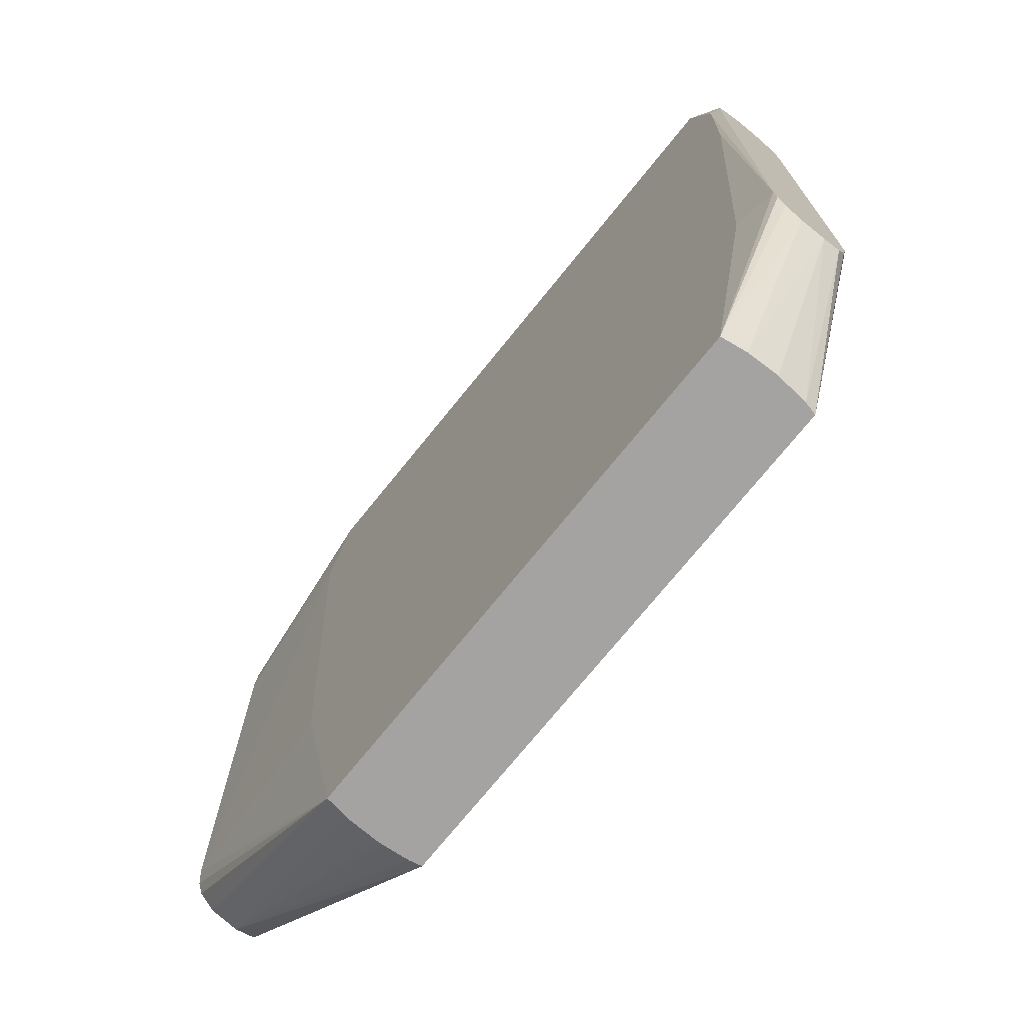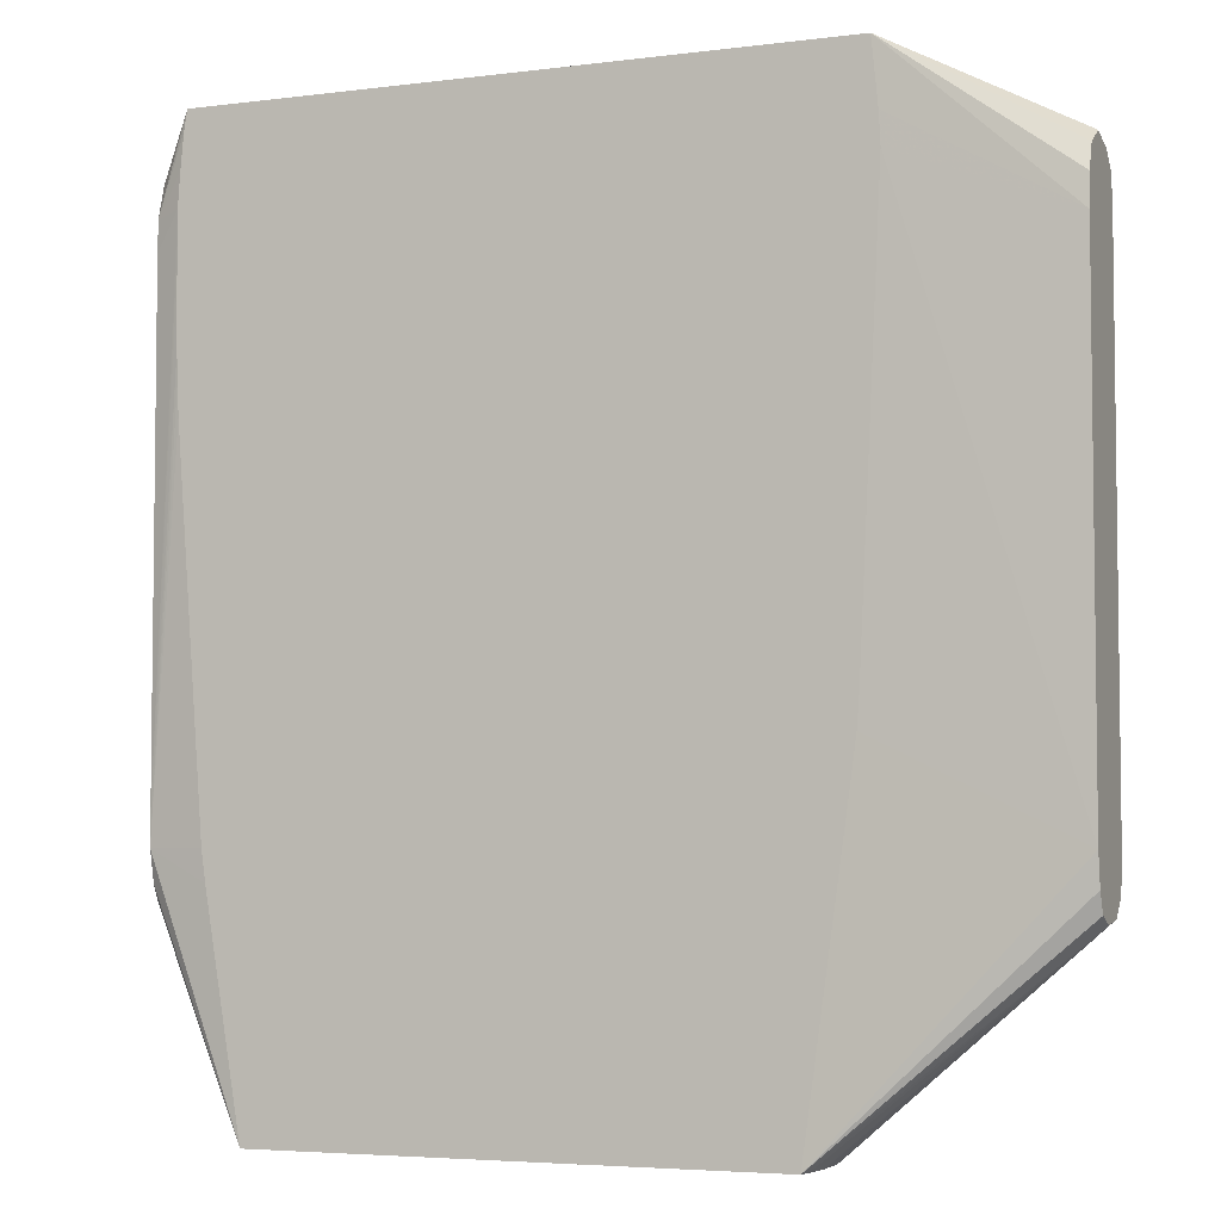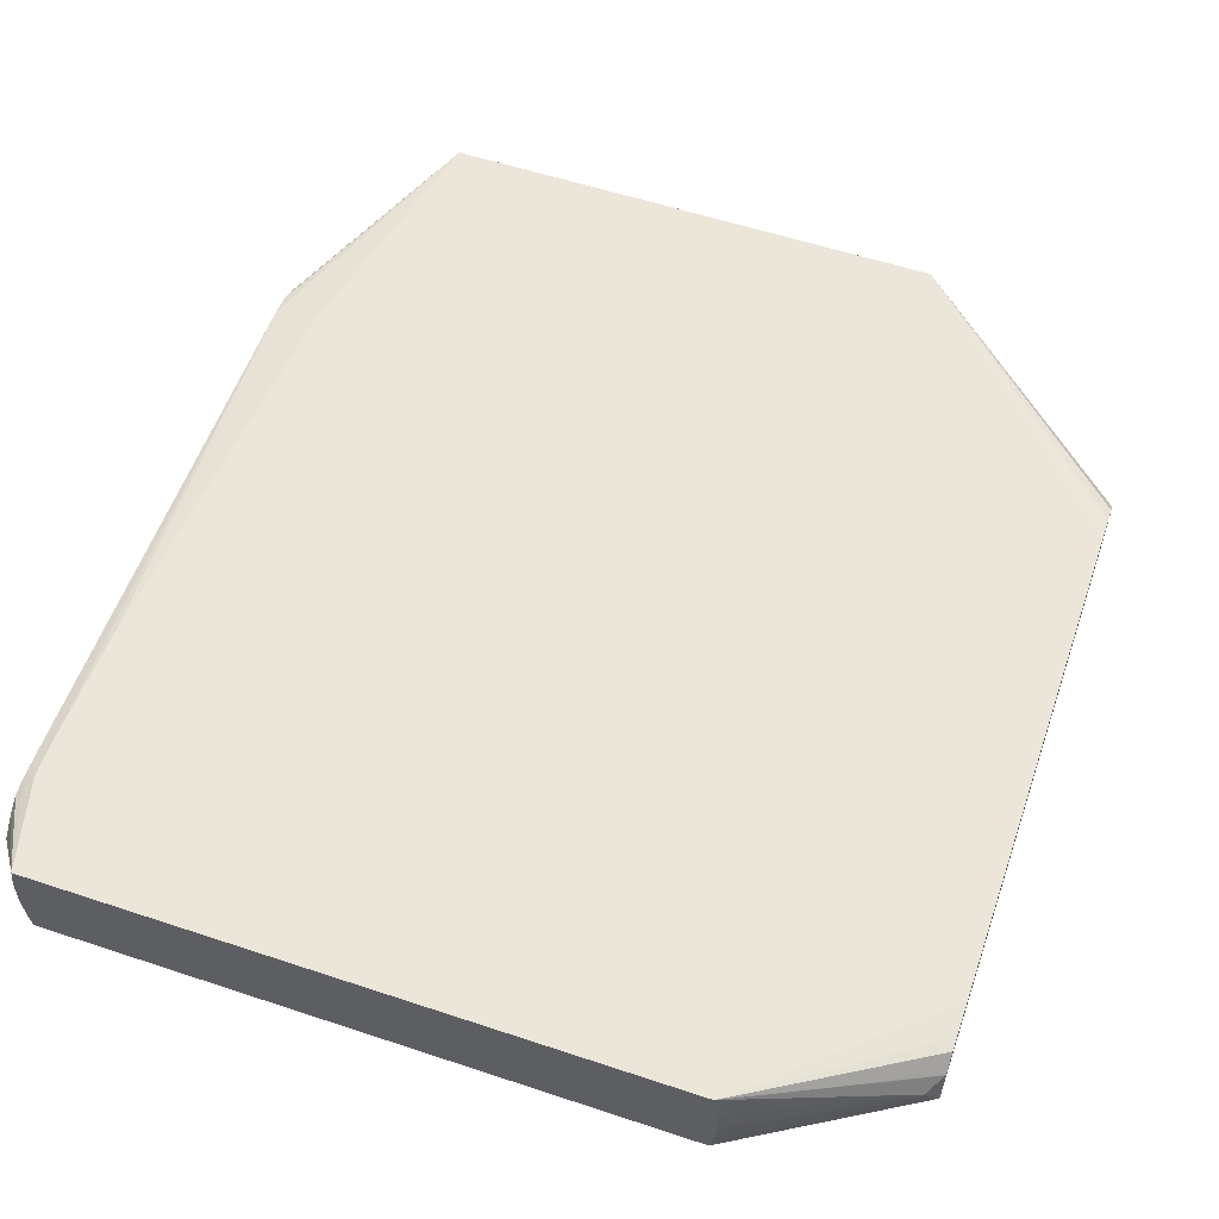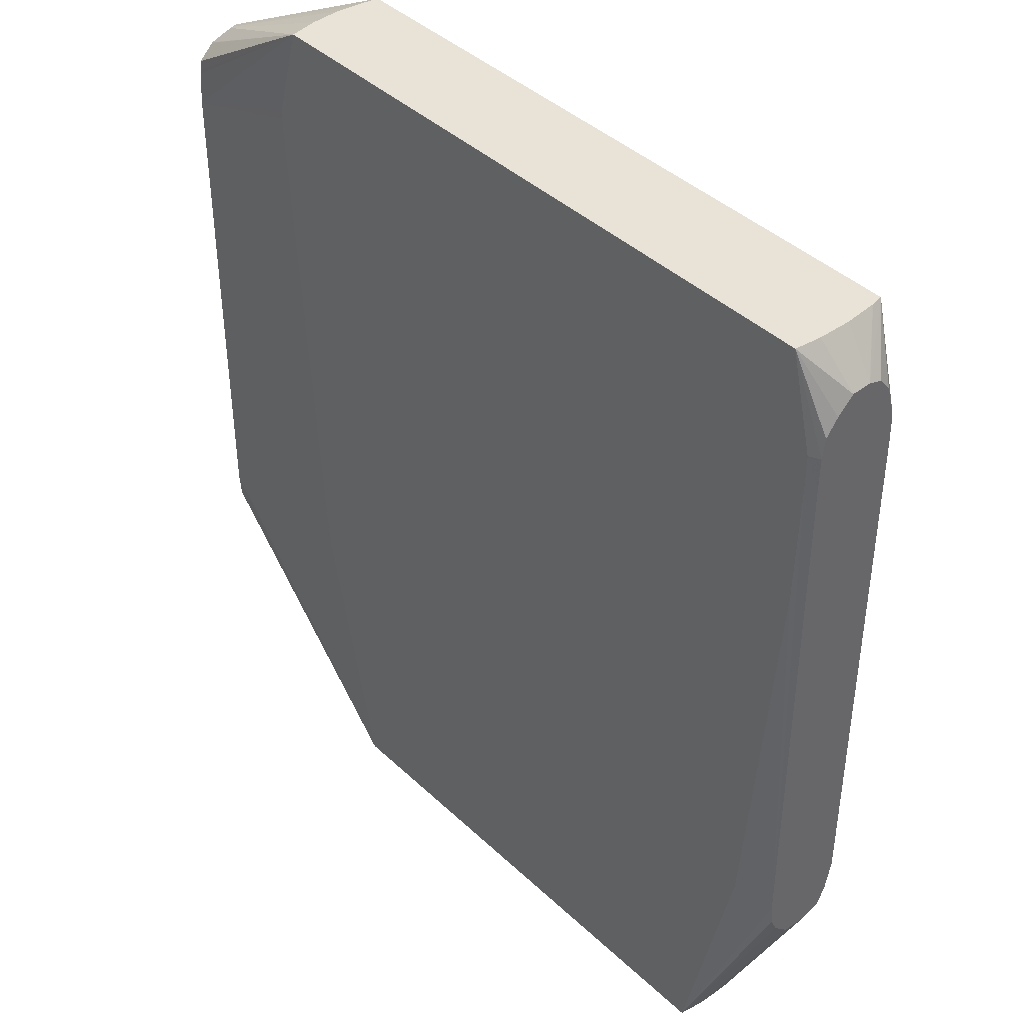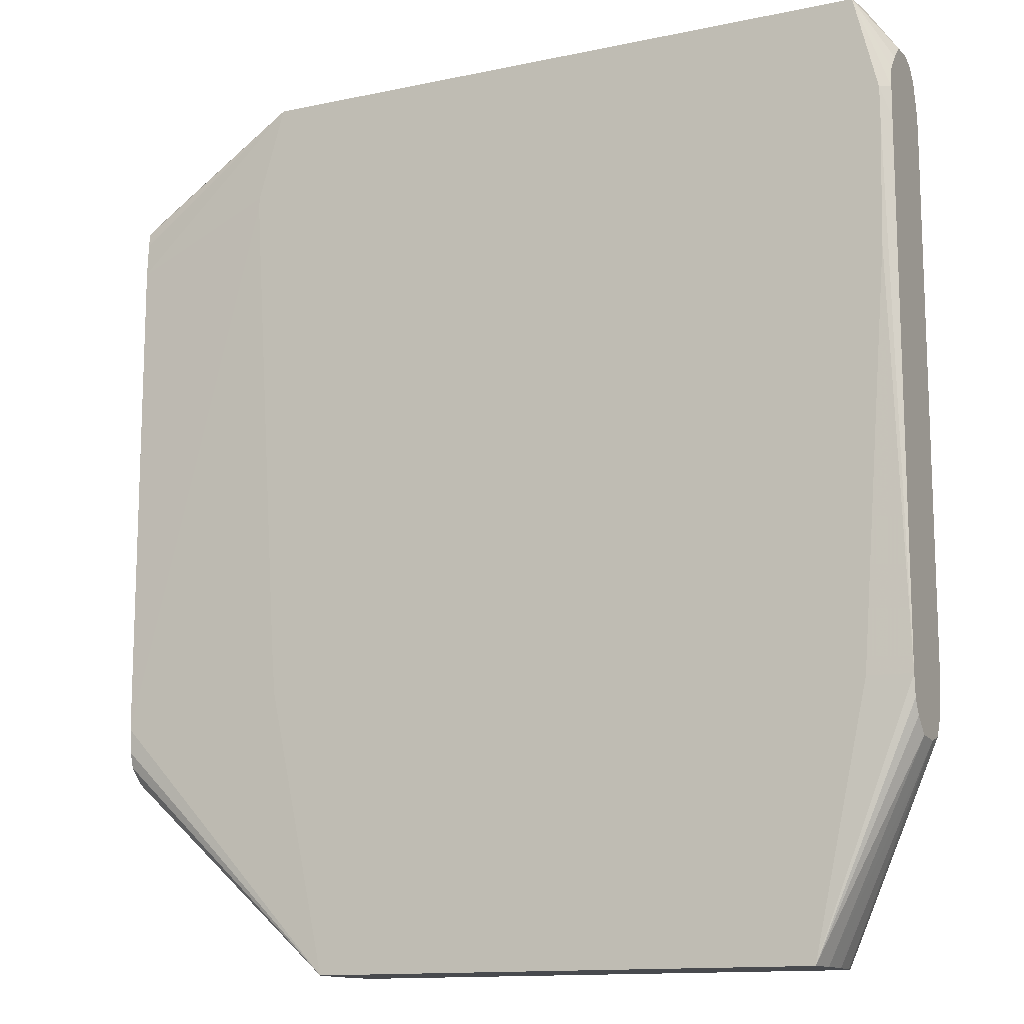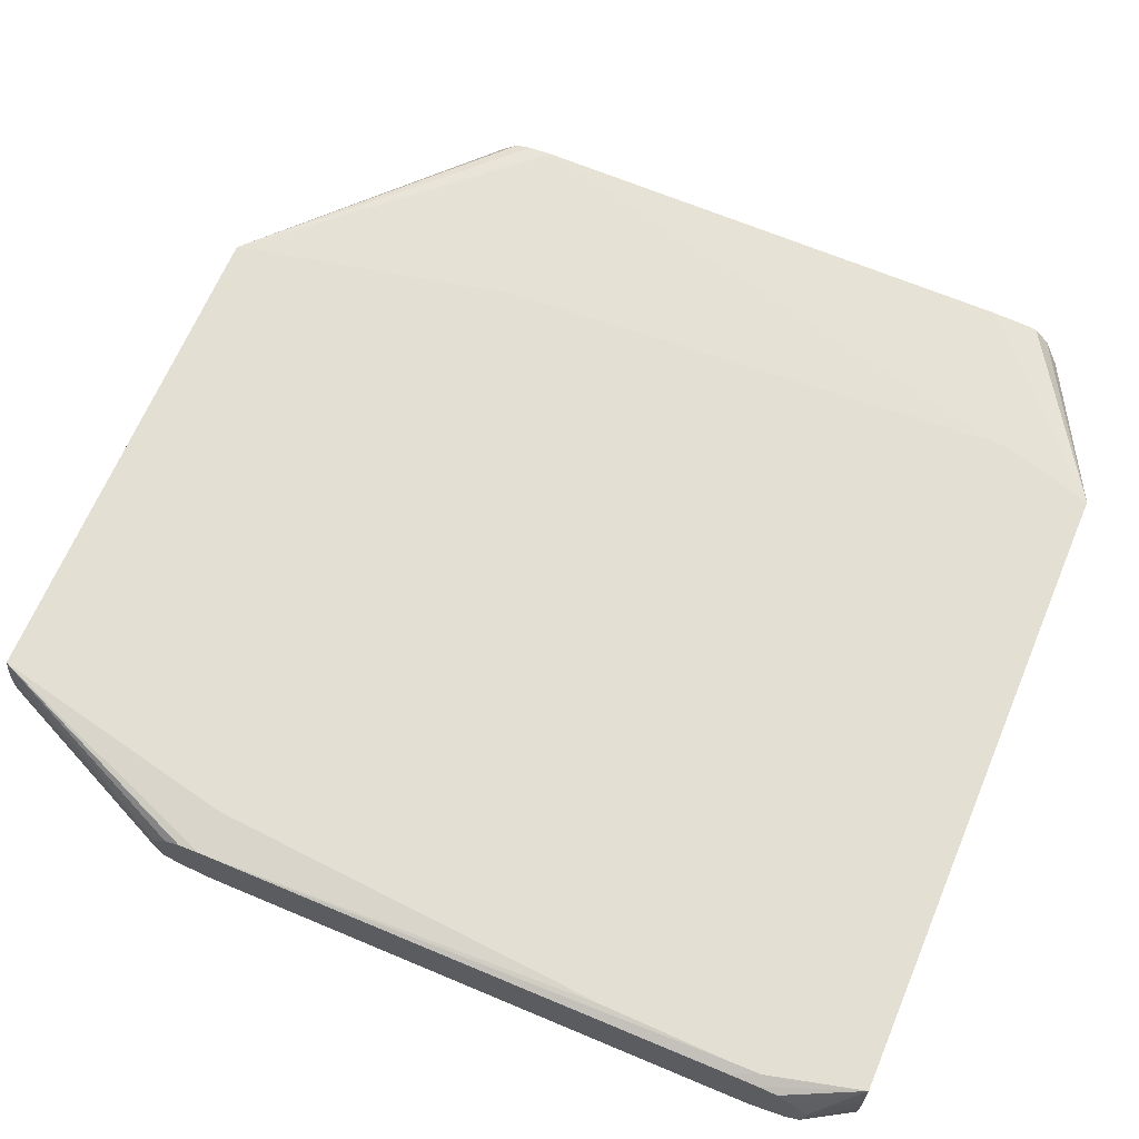
<metadata>
{"format":"obj","ext":"obj","renderer":"f3d","projection":"perspective","resolution":1024,"background":"white","views":[{"elev":-73.1,"azim":51.1,"up":"+Y"},{"elev":-4.6,"azim":-157.7,"up":"+Y"},{"elev":56.7,"azim":-160.9,"up":"+Z"},{"elev":41.6,"azim":48.3,"up":"+Y"},{"elev":-13.1,"azim":25.9,"up":"+Y"},{"elev":66.4,"azim":112.9,"up":"+Z"}]}
</metadata>
<code>
v -0.02759 -0.01854 -0.008027
v -0.02759 -0.01853 -0.00798
v -0.02759 -0.01808 -0.009125
v -0.01395 -0.02979 -0.01052
v -0.01408 -0.02979 -0.009934
v -0.01411 -0.02979 -0.009803
v -0.01426 -0.02979 -0.008333
v -0.01428 -0.02979 -0.008027
v -0.01423 -0.02979 -0.006244
v -0.02759 -0.0183 -0.006403
v -0.01418 -0.02979 -0.005952
v -0.01405 -0.02979 -0.005047
v -0.01401 -0.02979 -0.004792
v -0.02759 -0.01807 -0.009157
v 0.01492 -0.02979 -0.01052
v -0.02759 -0.01694 -0.009666
v -0.02759 -0.01515 -0.009936
v -0.01417 -0.02827 -0.01052
v -0.02759 -0.01827 -0.006377
v -0.02759 -0.01647 -0.00524
v -0.02759 -0.01651 -0.005243
v -0.02759 -0.01738 -0.005503
v -0.02759 -0.0174 -0.005511
v 0.01497 -0.02979 -0.004792
v -0.01739 -0.01382 -0.004792
v -0.02759 -0.01515 -0.005134
v 0.01508 -0.02979 -0.009811
v 0.01703 -0.0169 -0.01052
v 0.02058 -0.01515 -0.009927
v 0.02058 -0.01522 -0.009913
v 0.02058 -0.01694 -0.009549
v 0.02058 -0.01794 -0.00905
v -0.01688 -0.008018 -0.01052
v -0.01674 -0.009804 -0.01052
v -0.01654 -0.01135 -0.01052
v -0.02759 0.01338 -0.009936
v -0.01808 0.01695 -0.01052
v 0.01519 -0.02979 -0.006244
v 0.02058 -0.01816 -0.006563
v 0.02058 -0.01727 -0.005672
v 0.02058 -0.01638 -0.005243
v 0.02058 -0.01515 -0.005134
v 0.01812 -0.01515 -0.004792
v -0.01754 -0.01218 -0.004792
v -0.01766 -0.01052 -0.004792
v -0.01919 0.0147 -0.004792
v -0.01928 0.01639 -0.004792
v -0.02759 0.01338 -0.005134
v 0.01525 -0.02979 -0.008027
v 0.02058 -0.01796 -0.009009
v 0.02058 -0.01828 -0.008027
v 0.01727 -0.01515 -0.01052
v 0.02058 -0.01344 -0.009936
v 0.01889 0.006582 -0.01052
v 0.01898 0.008317 -0.01052
v 0.01903 0.01004 -0.01052
v -0.02759 0.01516 -0.00983
v -0.01764 0.02234 -0.01052
v -0.01799 0.01873 -0.01052
v 0.01524 -0.02979 -0.007657
v 0.02058 0.01516 -0.005054
v 0.01999 0.01516 -0.004792
v 0.01984 0.007975 -0.004792
v -0.01925 0.01695 -0.004792
v -0.02759 0.01343 -0.005135
v 0.01907 0.01364 -0.01052
v 0.01908 0.01542 -0.01052
v 0.01909 0.01695 -0.01052
v 0.02058 0.01509 -0.009954
v -0.02759 0.01661 -0.00932
v -0.02759 0.01744 -0.007941
v -0.01773 0.02234 -0.01003
v 0.01858 0.02234 -0.01052
v -0.02759 0.01699 -0.00869
v 0.02058 0.01695 -0.00508
v 0.01998 0.01695 -0.004792
v -0.01769 0.02234 -0.004792
v -0.02759 0.01528 -0.005237
v 0.01908 0.01721 -0.01052
v 0.02058 0.01516 -0.009954
v -0.02759 0.01743 -0.007888
v -0.02686 0.01787 -0.007067
v -0.02686 0.01787 -0.007286
v -0.01789 0.02234 -0.009159
v 0.01871 0.02234 -0.009852
v 0.02058 0.01986 -0.007944
v 0.02058 0.01984 -0.008007
v 0.02058 0.01961 -0.008726
v 0.02058 0.01881 -0.009372
v 0.02058 0.01876 -0.009391
v 0.02058 0.01695 -0.009916
v 0.01876 0.02123 -0.01052
v 0.02058 0.01809 -0.005235
v 0.01863 0.02234 -0.004792
v -0.01797 0.02234 -0.006415
v -0.02759 0.01695 -0.006255
v -0.02759 0.01693 -0.006229
v -0.02759 0.01691 -0.006212
v -0.02759 0.01608 -0.005333
v -0.02759 0.01552 -0.005262
v -0.02759 0.01537 -0.005245
v 0.02058 0.01687 -0.00992
v 0.01895 0.01918 -0.01052
v -0.01802 0.02234 -0.007994
v -0.01802 0.02234 -0.008027
v 0.01871 0.02234 -0.009811
v 0.02058 0.01987 -0.007898
v 0.02058 0.01898 -0.00592
v 0.02058 0.01984 -0.006818
v 0.01864 0.02234 -0.004825
v 0.01886 0.02234 -0.008068
v 0.01886 0.02234 -0.008027
v 0.01881 0.02234 -0.006244
f 38 51 39
f 38 60 51
f 36 59 37
f 36 57 58
f 29 56 53
f 29 55 56
f 29 52 54
f 42 61 62
f 29 54 55
f 36 58 59
f 42 62 63
f 53 68 69
f 47 64 48
f 48 64 65
f 49 51 60
f 53 56 66
f 53 66 67
f 53 67 68
f 57 70 58
f 58 71 72
f 58 72 84
f 58 105 104
f 58 84 105
f 42 63 43
f 29 31 30
f 29 91 90
f 29 50 32
f 27 32 50
f 58 104 95
f 27 50 51
f 27 51 49
f 28 52 29
f 29 53 69
f 29 69 80
f 29 80 102
f 29 102 91
f 29 90 89
f 29 89 88
f 29 88 87
f 29 87 86
f 29 86 107
f 29 107 109
f 29 109 108
f 29 108 93
f 29 93 75
f 29 75 61
f 29 61 42
f 29 42 41
f 29 41 40
f 29 40 39
f 29 39 51
f 29 51 50
f 29 32 31
f 58 95 77
f 81 96 82
f 58 94 110
f 77 82 96
f 77 96 97
f 77 97 98
f 77 98 99
f 77 99 100
f 77 100 101
f 77 101 78
f 79 102 80
f 79 103 102
f 82 95 104
f 82 104 105
f 77 95 82
f 82 105 83
f 85 106 107
f 85 107 86
f 91 102 92
f 92 102 103
f 93 108 94
f 94 108 109
f 94 109 110
f 106 111 107
f 107 111 112
f 107 112 109
f 26 47 48
f 83 105 84
f 58 77 94
f 75 94 76
f 73 91 92
f 58 110 113
f 58 113 112
f 58 112 111
f 58 111 106
f 58 106 85
f 58 85 73
f 58 70 74
f 58 74 71
f 61 75 76
f 61 76 62
f 64 77 65
f 75 93 94
f 65 77 78
f 68 80 69
f 71 81 82
f 71 82 83
f 71 83 84
f 71 84 72
f 73 85 86
f 73 86 87
f 73 87 88
f 73 88 89
f 73 89 90
f 73 90 91
f 68 79 80
f 26 46 47
f 1 4 5
f 26 44 45
f 1 5 6
f 1 6 7
f 1 7 8
f 1 8 9
f 1 9 2
f 2 9 11
f 2 11 12
f 2 12 13
f 2 13 10
f 3 14 4
f 4 15 27
f 1 3 4
f 4 27 49
f 4 60 38
f 4 38 24
f 4 24 13
f 4 13 12
f 4 12 11
f 4 11 9
f 4 9 8
f 4 8 7
f 4 7 6
f 4 6 5
f 4 14 16
f 4 49 60
f 4 16 17
f 1 14 3
f 1 17 16
f 109 112 113
f 1 2 10
f 1 10 19
f 1 19 23
f 1 23 22
f 1 22 21
f 1 21 20
f 1 20 26
f 1 26 48
f 1 48 65
f 1 65 78
f 1 16 14
f 1 78 101
f 1 100 99
f 1 99 98
f 1 98 97
f 1 97 96
f 1 96 81
f 1 81 71
f 1 71 74
f 1 74 70
f 1 70 57
f 1 57 36
f 1 36 17
f 1 101 100
f 26 45 46
f 4 17 18
f 4 35 34
f 13 77 64
f 13 64 47
f 13 47 46
f 13 46 45
f 13 45 44
f 13 44 25
f 13 25 26
f 13 26 20
f 15 28 29
f 15 29 30
f 15 30 31
f 13 94 77
f 15 31 32
f 17 33 34
f 17 34 35
f 17 35 18
f 17 36 37
f 17 37 33
f 24 38 39
f 24 39 40
f 24 40 41
f 24 41 42
f 24 42 43
f 25 44 26
f 15 32 27
f 4 18 35
f 13 76 94
f 13 63 62
f 4 34 33
f 4 33 37
f 4 37 59
f 4 59 58
f 4 58 73
f 4 73 92
f 4 92 103
f 4 103 79
f 4 79 68
f 4 68 67
f 4 67 66
f 13 62 76
f 4 66 56
f 4 55 54
f 4 54 52
f 4 52 28
f 4 28 15
f 10 13 19
f 13 20 21
f 13 21 22
f 13 22 23
f 13 23 19
f 13 24 43
f 13 43 63
f 4 56 55
f 109 113 110

</code>
